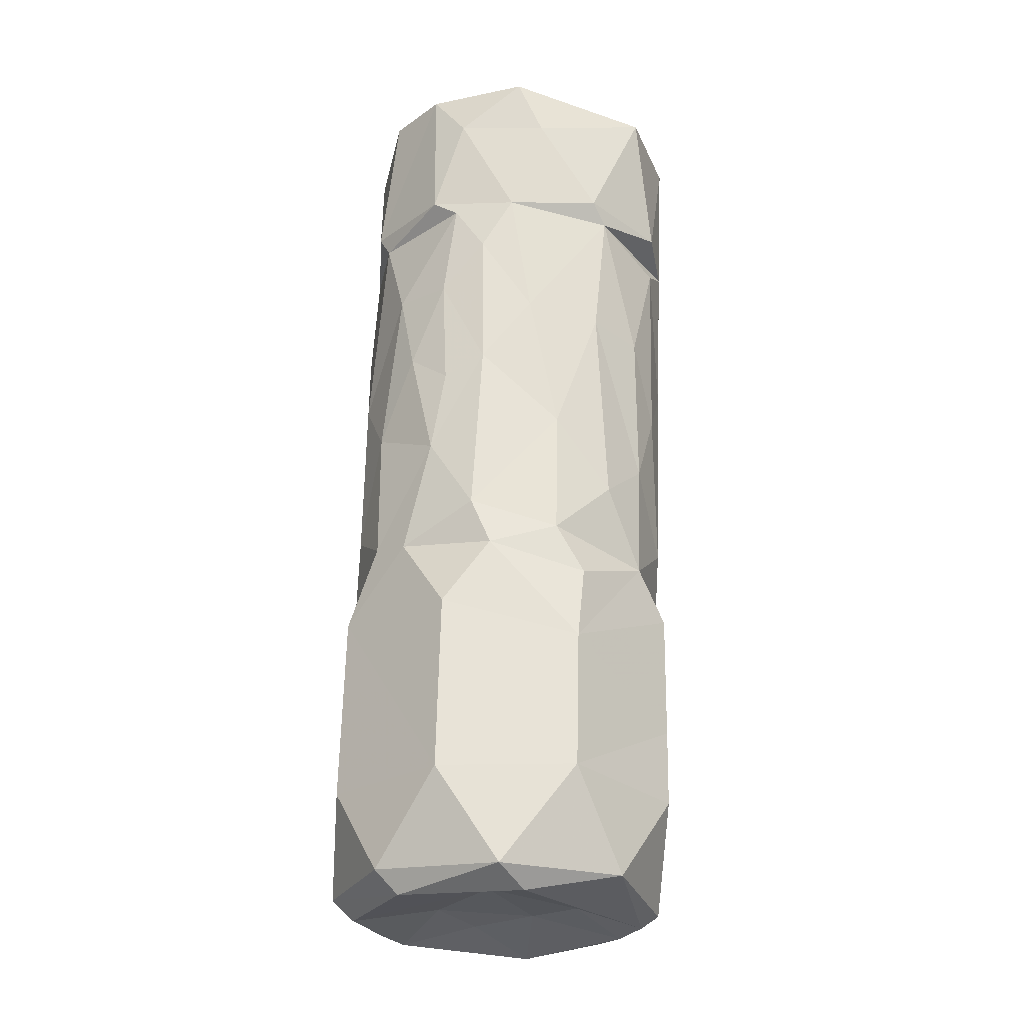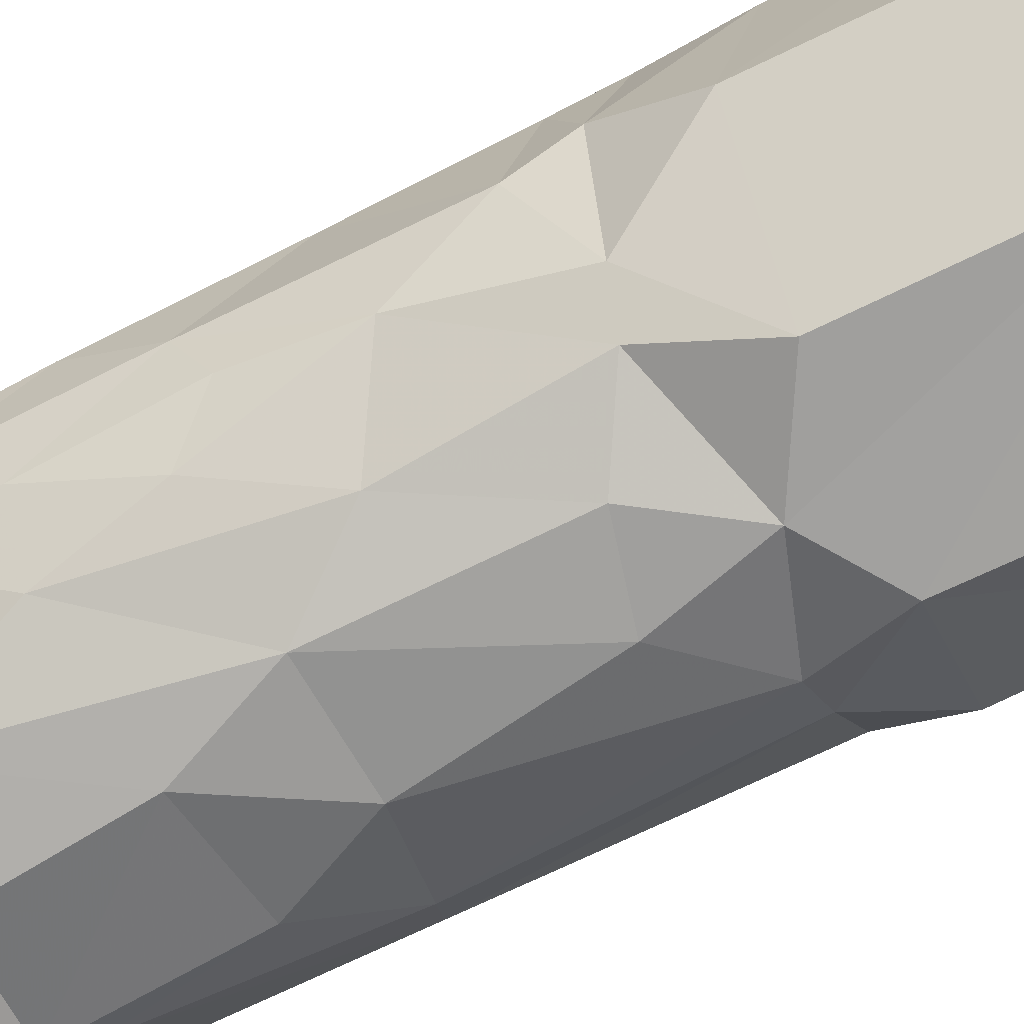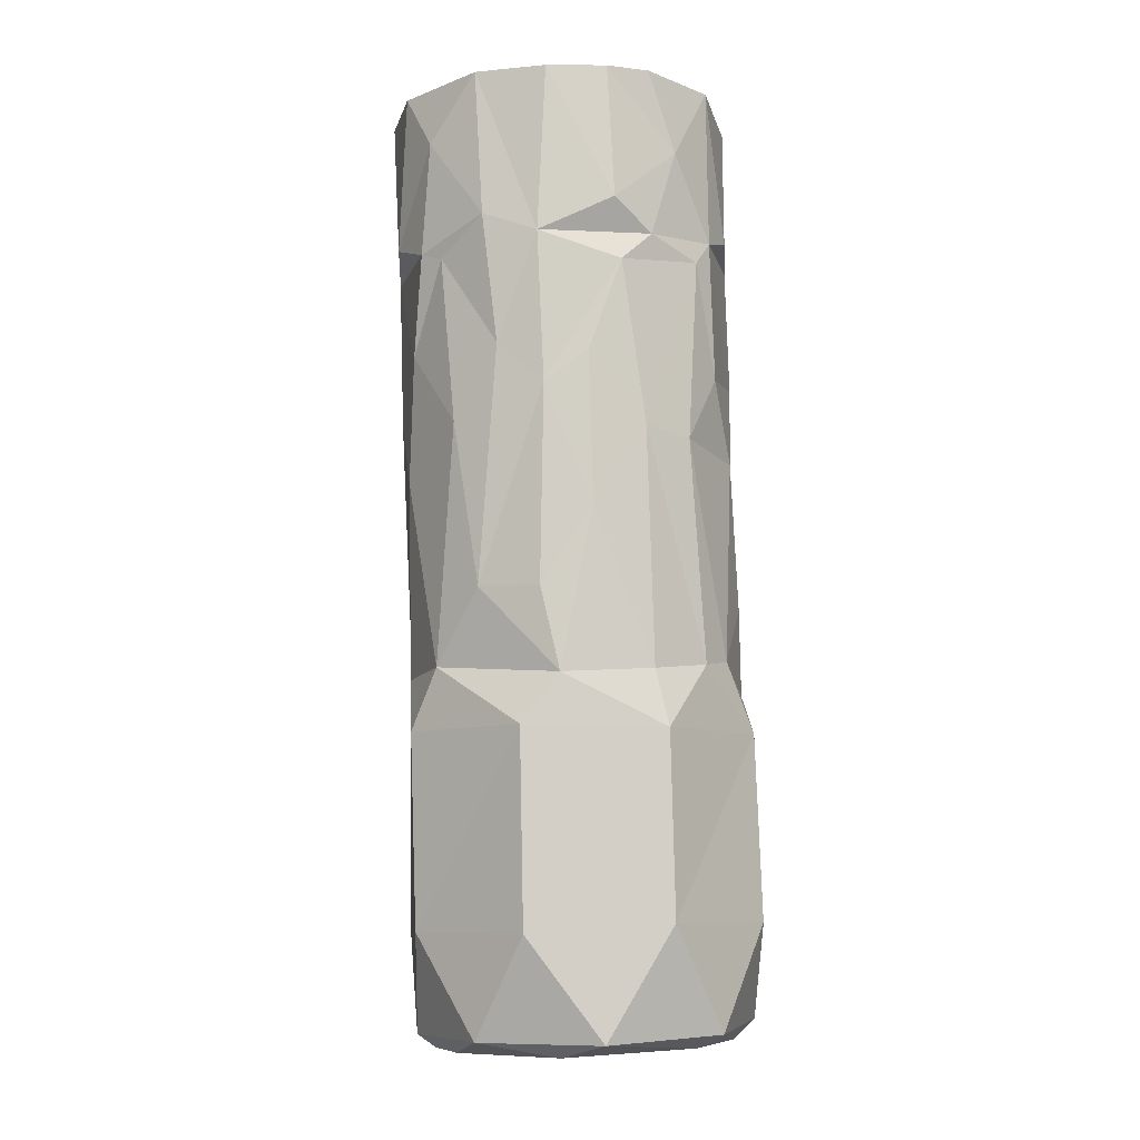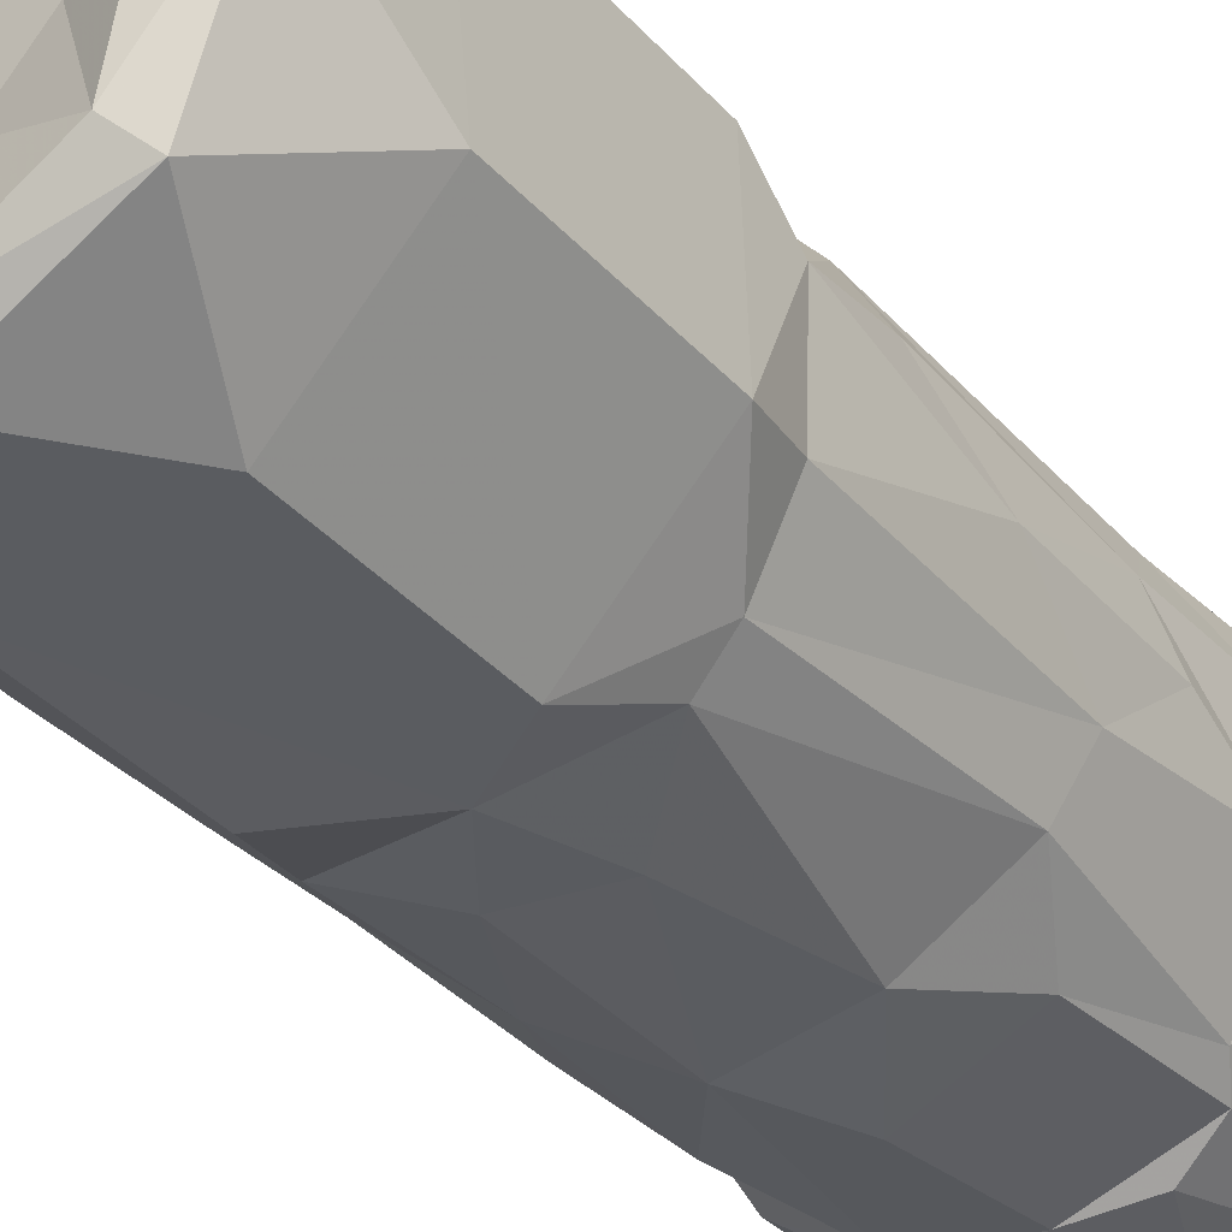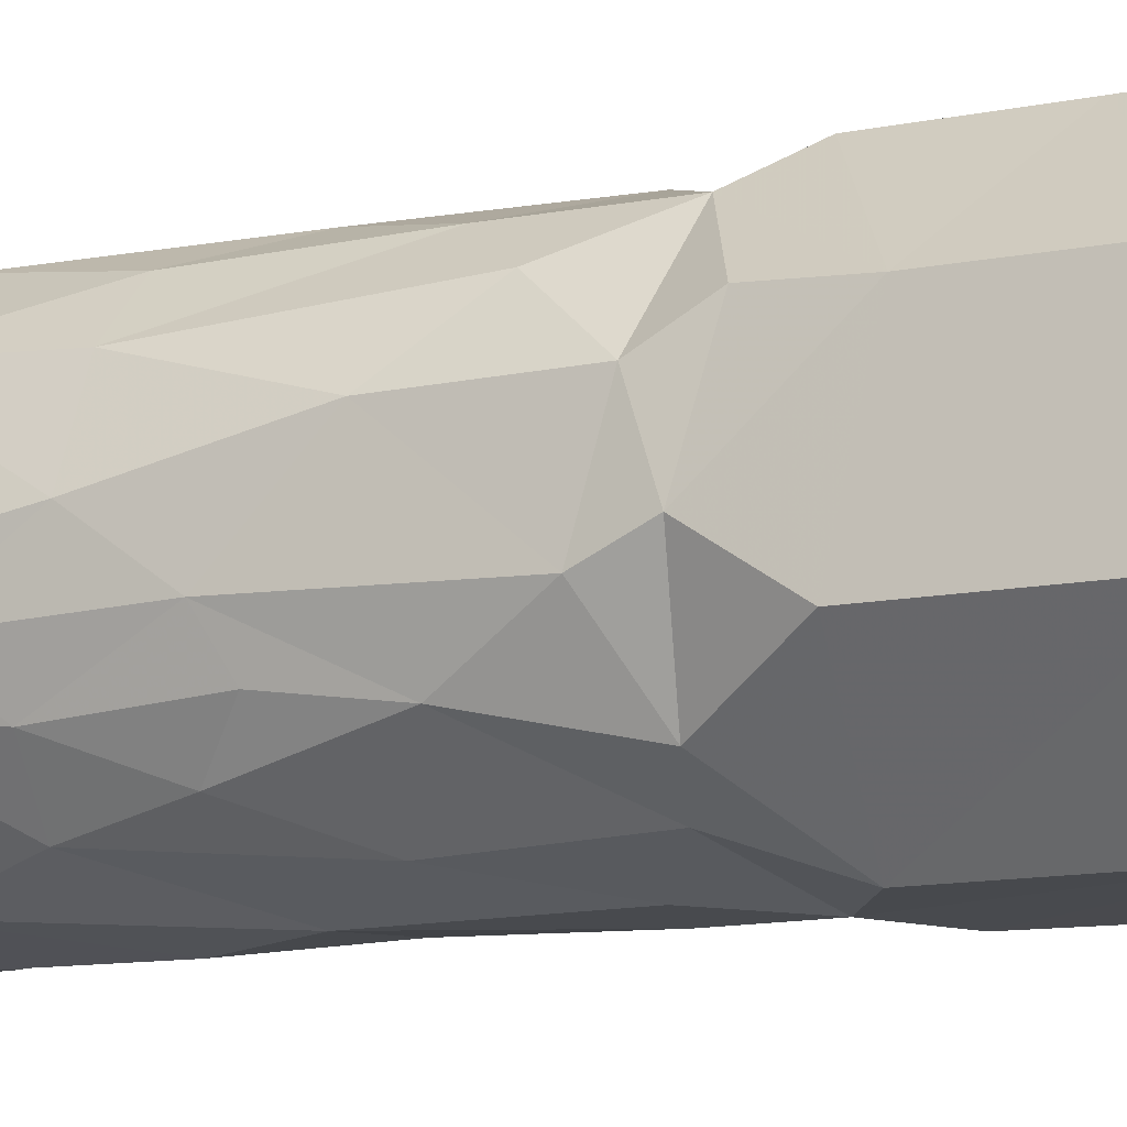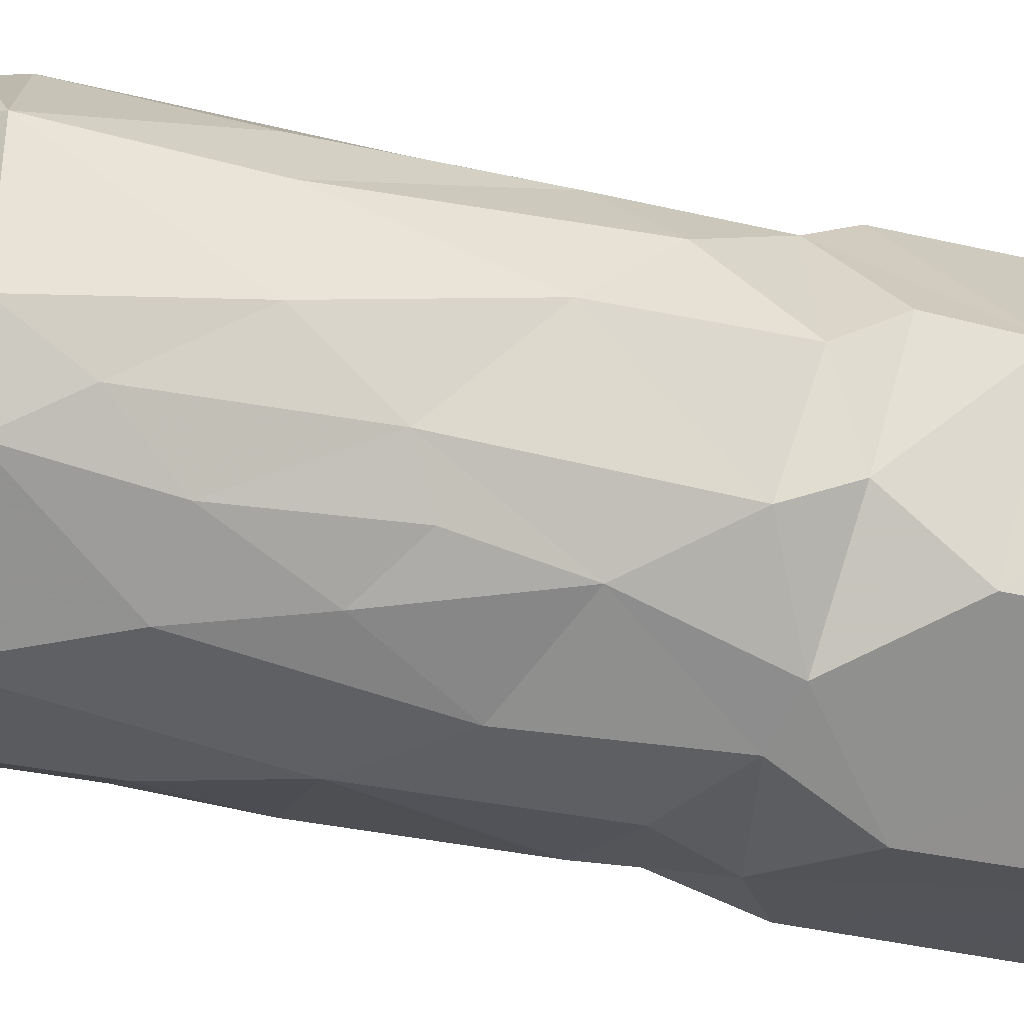
<metadata>
{"format":"obj","ext":"obj","renderer":"f3d","projection":"perspective","resolution":1024,"background":"white","views":[{"elev":-27.8,"azim":-94.8,"up":"+Y"},{"elev":-75.4,"azim":-63.3,"up":"+Z"},{"elev":-7.9,"azim":82.2,"up":"+Y"},{"elev":-34.8,"azim":34.4,"up":"+Z"},{"elev":-16.3,"azim":-65.2,"up":"+Z"},{"elev":-25.1,"azim":-109.1,"up":"+Z"}]}
</metadata>
<code>
v -0.004429 -0.0349 -0.001739
v 0.02295 -0.02344 0.00999
v 0.009915 6.153e-05 0.02213
v -0.001282 0.01361 -0.01931
v 0.01406 0.05749 0.01929
v -0.01297 -0.03538 0.01386
v 0.02302 0.006419 0.005788
v 0.002026 0.00691 0.02175
v 0.01004 -0.02361 0.02135
v -0.0107 0.04711 -0.01486
v -0.01049 0.06029 0.02117
v -0.01103 0.006485 0.01753
v -0.002773 0.01262 0.02151
v -0.01954 0.05924 -8.558e-05
v 0.02232 0.007024 -0.005462
v 0.01556 0.03705 0.01773
v -0.01645 0.03205 -0.008779
v 0.01398 0.08018 -0.01377
v 0.002156 -0.0361 0.0205
v 0.01662 -0.03595 0.0149
v -0.01846 0.01203 -0.005246
v 0.01071 0.06183 -0.01671
v 0.01361 0.07214 0.02075
v 0.01799 -0.03526 -0.01412
v -0.01856 0.06063 0.01168
v -0.005322 0.06178 -0.01823
v -0.01734 0.0412 0.01169
v -0.01814 -0.03566 -0.001465
v -0.005952 0.05924 -0.01697
v -0.01865 0.002449 0.009181
v 0.001923 -0.03773 0.01825
v 0.01897 -0.0376 0.005135
v 0.01153 -0.03535 -0.002305
v 0.02202 0.08014 2.415e-05
v 0.002906 0.07995 -0.005992
v -0.01242 0.04059 0.01773
v -0.007139 -0.02417 0.02086
v 0.02059 0.05975 -0.005663
v -0.007837 0.02626 -0.01702
v -0.01867 0.05249 -0.004056
v 0.01521 -0.03702 -0.01152
v -0.005067 -0.02348 -0.02096
v 0.01446 0.008549 -0.01565
v 0.01811 0.07998 0.01569
v -0.00543 -0.0004627 -0.02047
v 0.02284 0.06355 -0.0007702
v -0.0191 0.008535 0.005698
v -0.01812 -0.02388 -0.009239
v -0.01562 0.02154 -0.01053
v 0.02225 0.05607 -0.001686
v 0.002733 0.04462 -0.01893
v -0.0099 -0.03752 -0.01304
v 0.02333 -0.0359 0.0006225
v 0.004101 0.05974 -0.0181
v 0.02371 8.336e-05 -0.0069
v -0.0006458 -0.00865 0.02147
v -0.01458 -0.03789 0.001829
v 0.003767 -0.03453 -0.02098
v 0.004014 -0.03703 -0.01828
v -0.01576 0.01594 0.01308
v 0.02211 0.01657 0.008051
v -0.01293 0.007795 -0.01368
v -0.01887 -0.02345 0.007896
v 0.01711 0.08046 0.0001748
v -0.01616 0.04636 -0.009281
v 0.02199 0.07981 0.007479
v 0.02296 0.0003394 0.01044
v 0.01201 1.446e-05 -0.01947
v 0.01695 0.05741 -0.01183
v 0.01529 0.06033 -0.01379
v -0.02057 0.07195 0.0041
v -0.003069 0.05858 0.02331
v 0.0001691 0.03962 0.02299
v 0.0191 0.07049 -0.008854
v -0.0129 0.03635 -0.01322
v -0.007801 0.0805 -0.0161
v -0.01673 0.05814 0.0134
v -0.006999 -0.01466 0.02104
v -0.001568 0.03424 -0.01902
v -0.007284 0.03123 0.02065
v -0.008841 0.009084 -0.01703
v -0.001591 0.0791 0.02443
v 0.01879 0.03505 -0.01044
v -0.0196 0.04229 0.002406
v 0.01222 0.05844 0.02158
v -0.01901 0.02447 0.005987
v -0.007731 0.0005845 0.02111
v 0.0218 0.03609 -0.00465
v -0.0156 0.06115 -0.01078
v 0.008513 0.07953 0.02335
v -0.01077 -0.03471 -0.01591
v 0.01961 0.04596 0.013
v -0.01476 0.08018 -0.01088
v 0.01805 0.007866 -0.01244
v 0.004358 0.005144 -0.01966
v 0.006943 -0.03504 0.004838
v -0.01901 0.006036 -0.002833
v 0.0195 0.06179 0.01484
v -0.0009572 -0.03614 0.009688
v 0.004021 0.07846 -0.018
v -0.003495 0.07941 0.006262
v 0.01262 0.007636 0.01933
v 0.02212 0.05925 0.008495
v -0.01686 0.05892 -0.007697
v 0.02303 0.02617 0.001895
v 0.02378 -0.02225 -0.007442
v -0.01366 0.0788 0.01896
v 0.01255 -0.02256 -0.02023
v 0.02024 0.08045 -0.005389
v 0.005879 0.031 0.02241
v -0.01913 -0.006541 0.00829
v 0.005798 0.06066 0.02407
v 0.009686 0.03365 -0.01735
v 0.01805 0.01678 0.01492
v 0.007064 0.01573 -0.01886
v -0.01859 0.03431 -0.003907
v 0.005938 -0.0348 -0.007416
v 0.01437 0.04332 -0.01458
v -0.008698 0.05516 0.02102
v 0.008642 0.04637 0.02215
v -0.02017 0.07974 0.0009143
v -0.01787 0.07338 -0.006958
v 0.02275 0.04469 0.002392
v -0.01855 -0.002202 -0.008767
v 0.02197 0.04089 0.007638
v -0.01125 0.02105 0.01794
v 0.005796 -0.03807 0.016
f 42 45 95
f 58 42 108
f 45 81 95
f 91 42 58
f 108 42 68
f 42 95 68
f 95 81 4
f 4 115 95
f 4 81 39
f 4 79 115
f 4 39 79
f 79 51 113
f 51 79 29
f 51 29 54
f 26 100 54
f 100 26 76
f 81 45 62
f 68 95 43
f 115 79 113
f 26 54 29
f 54 100 22
f 68 106 108
f 115 43 95
f 39 10 79
f 51 118 113
f 10 29 79
f 51 54 70
f 48 42 91
f 10 39 75
f 51 70 118
f 22 100 18
f 100 76 18
f 43 94 68
f 26 29 89
f 26 93 76
f 58 108 24
f 45 42 48
f 49 39 81
f 115 113 43
f 70 69 118
f 54 22 70
f 93 26 89
f 45 124 62
f 49 81 62
f 83 43 113
f 118 83 113
f 39 49 75
f 104 29 10
f 18 70 22
f 65 10 75
f 35 18 76
f 41 117 59
f 24 41 59
f 28 48 91
f 106 68 55
f 83 94 43
f 104 10 65
f 69 83 118
f 70 38 69
f 94 55 68
f 62 21 49
f 49 17 75
f 29 104 89
f 70 18 74
f 48 124 45
f 18 35 109
f 59 1 52
f 108 106 24
f 75 17 65
f 93 89 122
f 1 59 117
f 109 74 18
f 53 41 24
f 62 124 97
f 21 62 97
f 104 65 40
f 15 94 88
f 94 83 88
f 49 116 17
f 88 83 69
f 50 88 69
f 46 38 74
f 74 38 70
f 35 76 93
f 24 106 53
f 65 17 116
f 104 14 89
f 14 122 89
f 122 121 93
f 55 94 15
f 21 116 49
f 116 40 65
f 74 34 46
f 71 121 122
f 109 35 64
f 41 33 117
f 116 84 40
f 69 38 50
f 21 97 47
f 74 109 34
f 1 57 52
f 14 71 122
f 53 32 41
f 55 15 7
f 15 88 105
f 88 50 123
f 93 121 35
f 106 55 2
f 32 33 41
f 117 96 1
f 116 21 86
f 116 86 84
f 40 14 104
f 124 111 97
f 7 67 55
f 40 84 14
f 34 64 66
f 15 105 7
f 21 47 86
f 103 50 38
f 48 63 124
f 46 103 38
f 101 35 121
f 28 63 48
f 97 30 47
f 88 123 105
f 14 25 71
f 34 66 46
f 106 2 53
f 2 55 67
f 64 35 101
f 32 96 33
f 33 96 117
f 124 63 111
f 61 7 105
f 14 77 25
f 64 101 44
f 123 50 125
f 84 77 14
f 99 57 1
f 84 27 77
f 99 1 96
f 111 30 97
f 86 47 60
f 50 103 125
f 66 64 44
f 125 105 123
f 84 86 27
f 46 66 103
f 121 71 107
f 20 53 2
f 32 53 20
f 28 6 63
f 61 105 125
f 63 78 111
f 101 121 82
f 31 57 99
f 30 12 47
f 7 61 114
f 61 125 114
f 125 103 92
f 25 107 71
f 32 127 96
f 96 127 99
f 60 27 86
f 82 121 107
f 57 31 6
f 60 47 12
f 125 92 114
f 77 11 25
f 44 101 90
f 99 127 31
f 103 98 92
f 63 37 78
f 66 44 103
f 90 101 82
f 9 2 67
f 60 126 27
f 77 27 36
f 31 19 6
f 37 63 6
f 67 7 102
f 114 102 7
f 27 126 36
f 20 127 32
f 87 12 111
f 111 12 30
f 5 92 98
f 11 107 25
f 103 44 98
f 111 78 87
f 114 92 16
f 92 5 16
f 98 85 5
f 98 44 23
f 9 20 2
f 3 67 102
f 12 126 60
f 36 126 80
f 36 119 77
f 20 19 127
f 77 119 72
f 77 72 11
f 127 19 31
f 6 19 37
f 20 9 19
f 67 3 9
f 13 126 12
f 119 36 80
f 13 80 126
f 114 16 102
f 16 5 120
f 98 23 85
f 23 44 90
f 12 87 8
f 8 13 12
f 102 16 110
f 120 110 16
f 56 87 78
f 73 119 80
f 9 37 19
f 37 56 78
f 56 37 9
f 56 8 87
f 3 8 56
f 102 110 8
f 8 110 13
f 13 110 73
f 73 80 13
f 73 72 119
f 11 82 107
f 56 9 3
f 3 102 8
f 110 120 73
f 73 120 72
f 120 5 85
f 85 72 120
f 85 23 112
f 72 82 11
f 112 23 90
f 72 85 112
f 82 72 112
f 112 90 82
f 58 24 59
f 6 28 57
f 57 28 52
f 52 28 91
f 58 52 91
f 59 52 58
f 34 109 64

</code>
